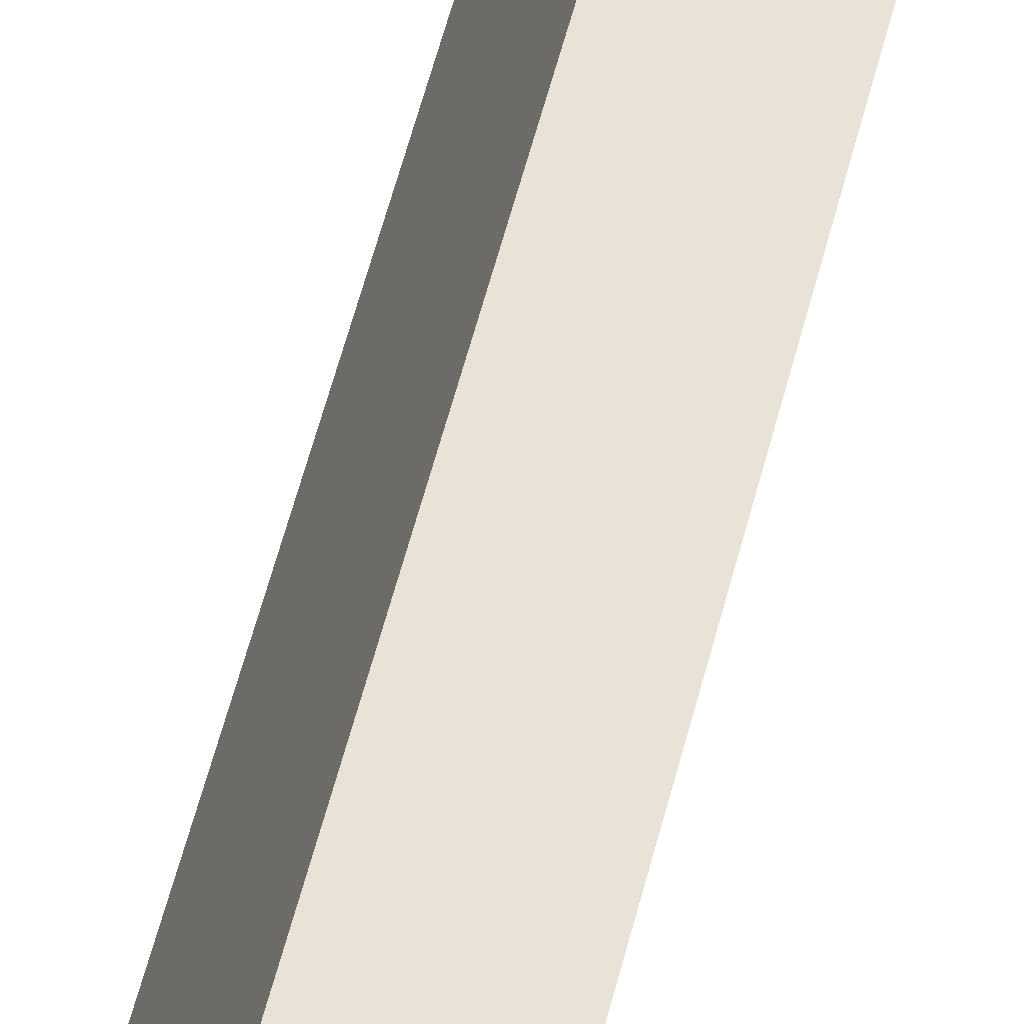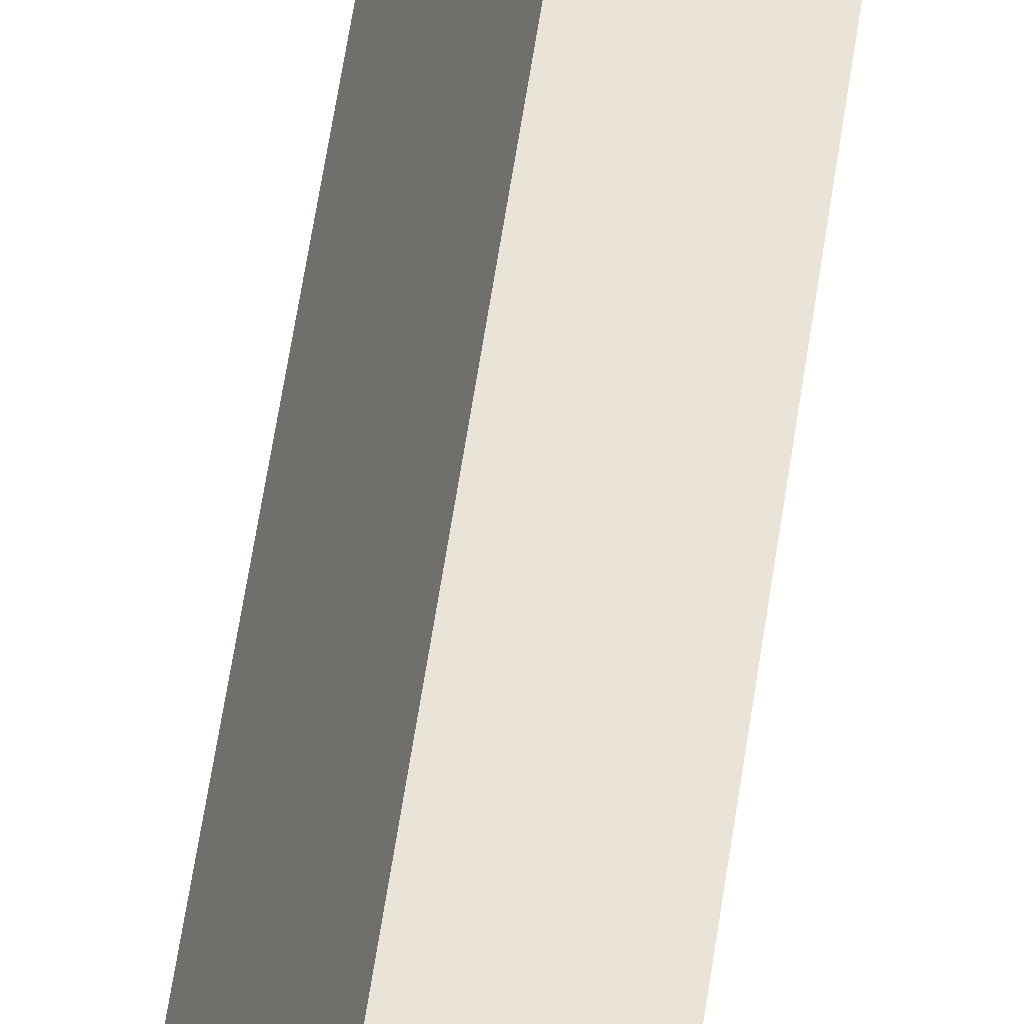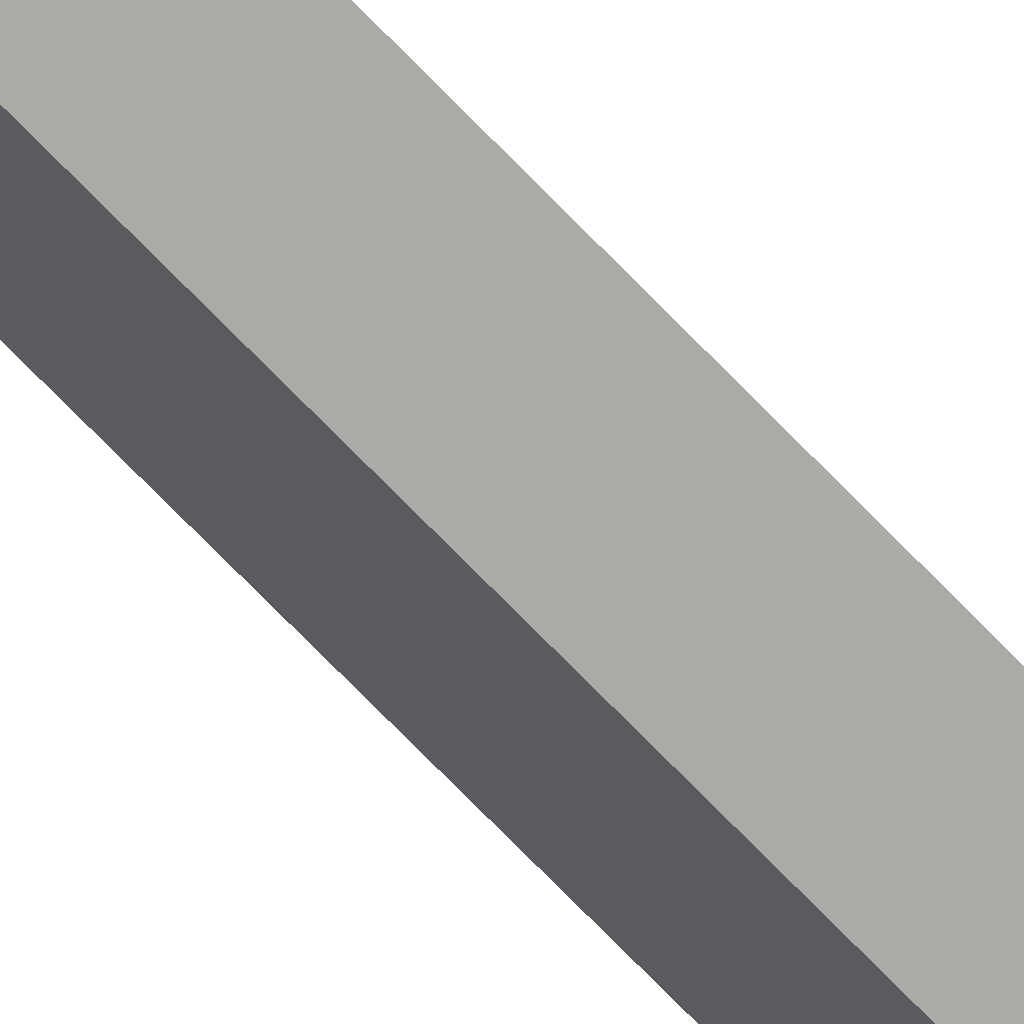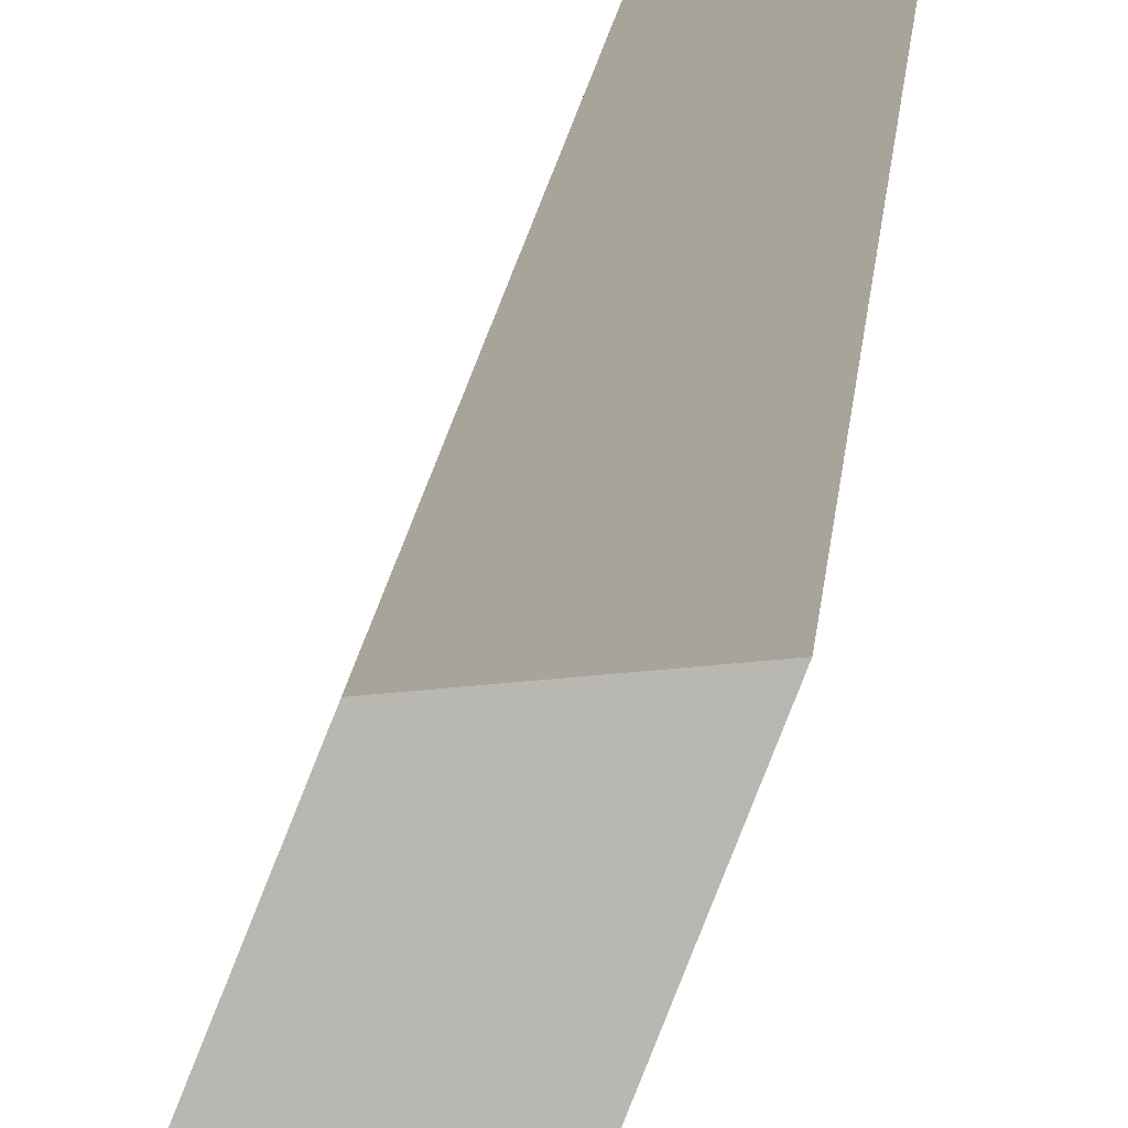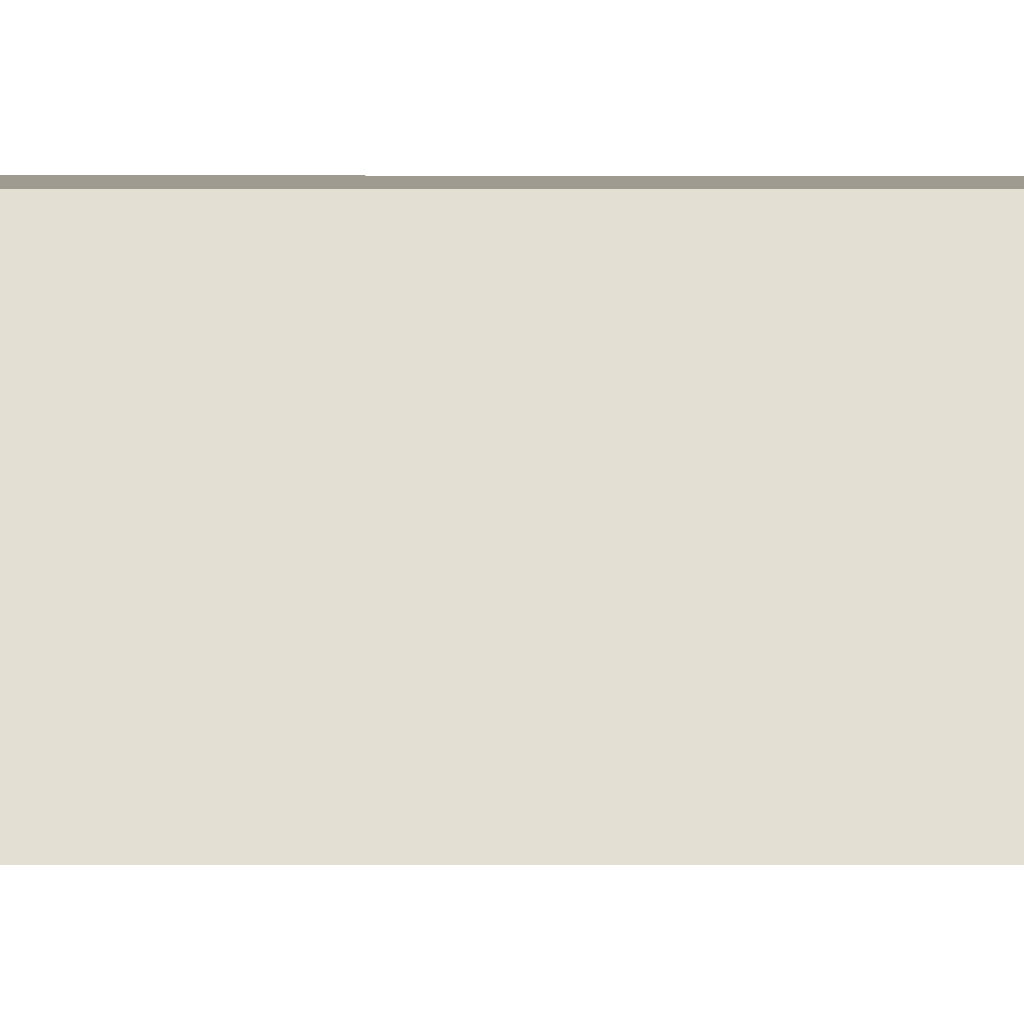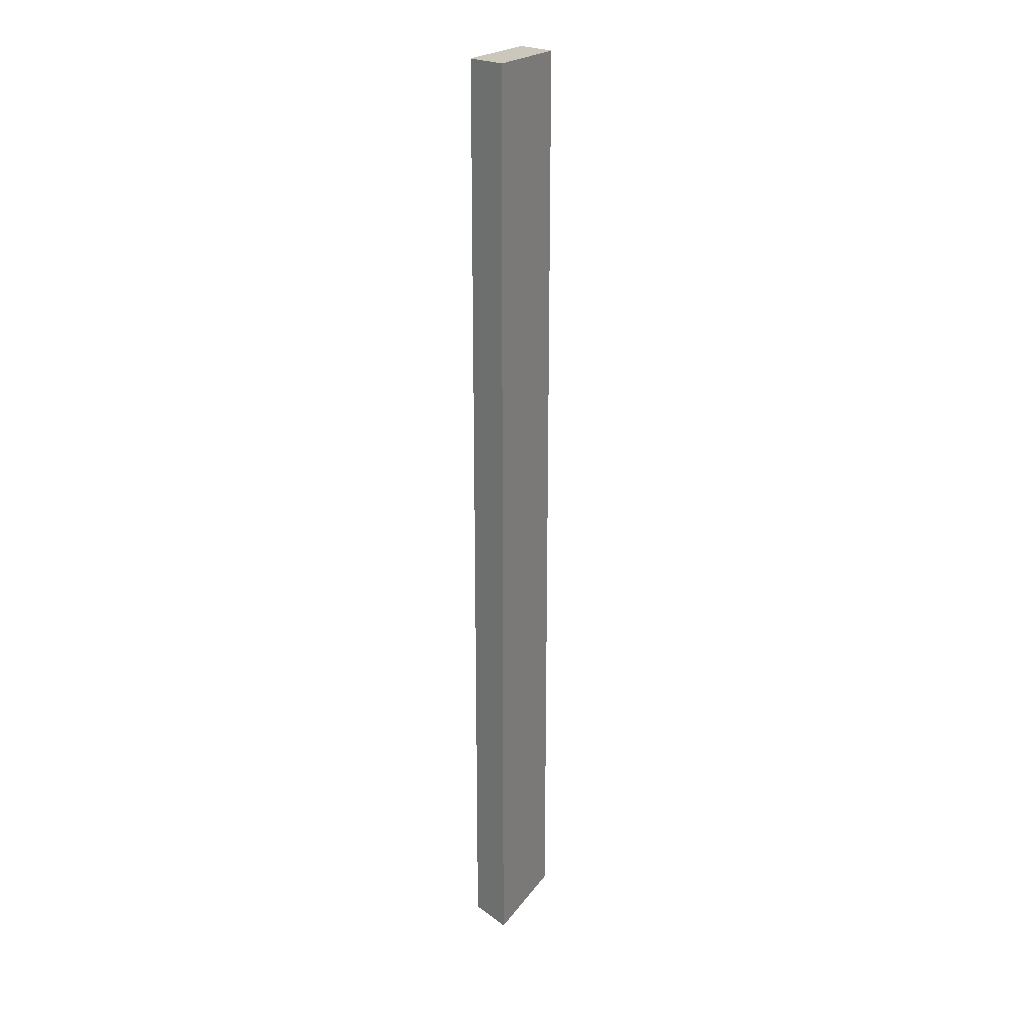
<metadata>
{"format":"obj","ext":"obj","renderer":"f3d","projection":"perspective","resolution":1024,"background":"white","views":[{"elev":47.8,"azim":12.6,"up":"+Z"},{"elev":54.2,"azim":7.9,"up":"+Z"},{"elev":-79.0,"azim":-135.1,"up":"+Z"},{"elev":7.5,"azim":2.3,"up":"+Z"},{"elev":-1.3,"azim":-90.9,"up":"+Z"},{"elev":21.6,"azim":-132.3,"up":"+Y"}]}
</metadata>
<code>
v  1.303 25.96 0.086
v  1.113 25.96 2.786
v  2.427 25.96 2.907
v  0 25.96 1.59e-15
v  2.427 -1.78e-16 2.907
v  1.303 -5.266e-18 0.086
v  0 0 0
v  1.113 -1.706e-16 2.786
g defaultobject
f 1 2 3
f 2 1 4
f 5 1 3
f 1 5 6
f 6 4 1
f 4 6 7
f 7 2 4
f 2 7 8
f 8 3 2
f 3 8 5
f 8 6 5
f 6 8 7

</code>
